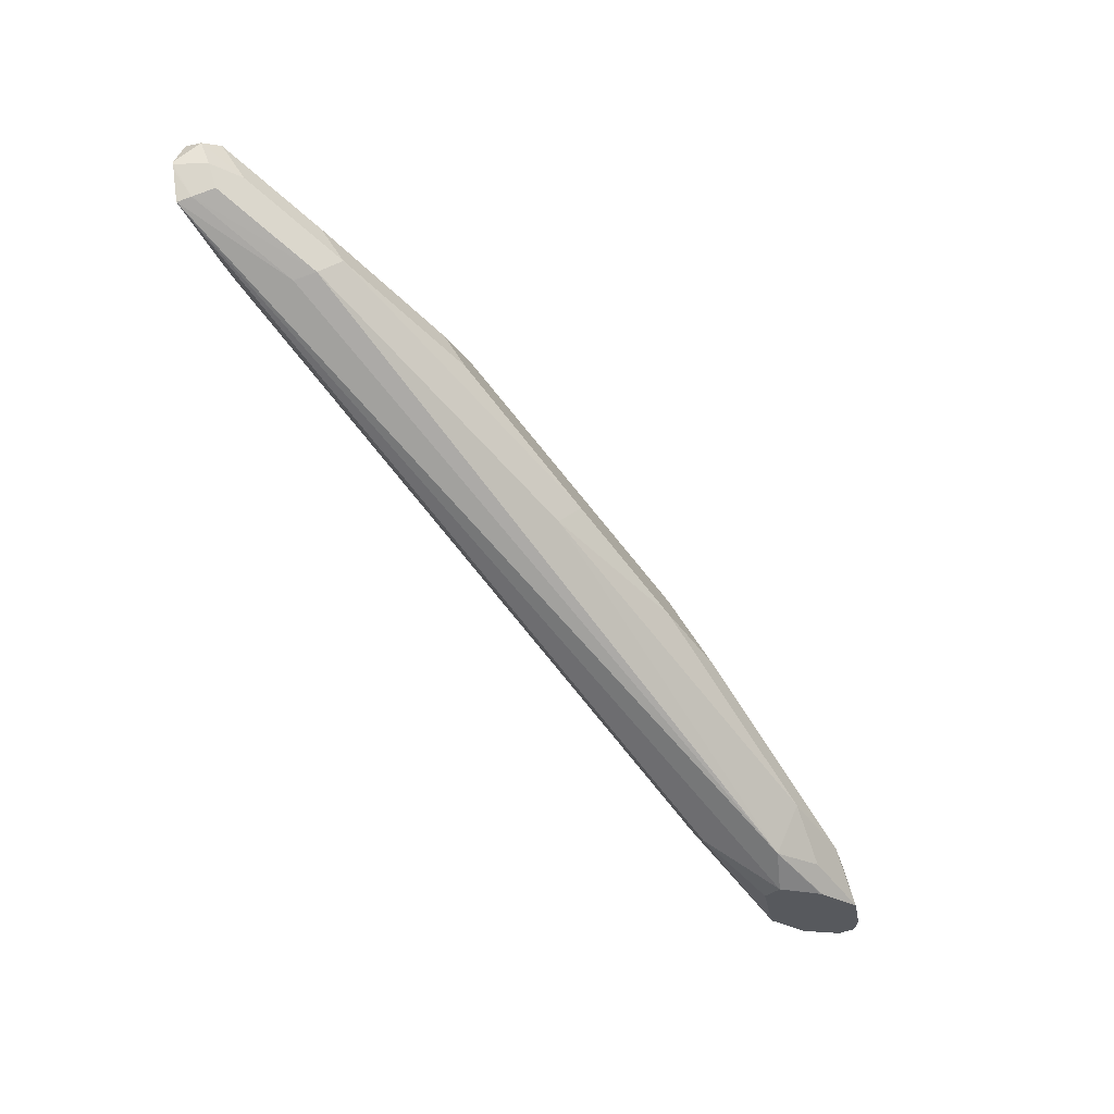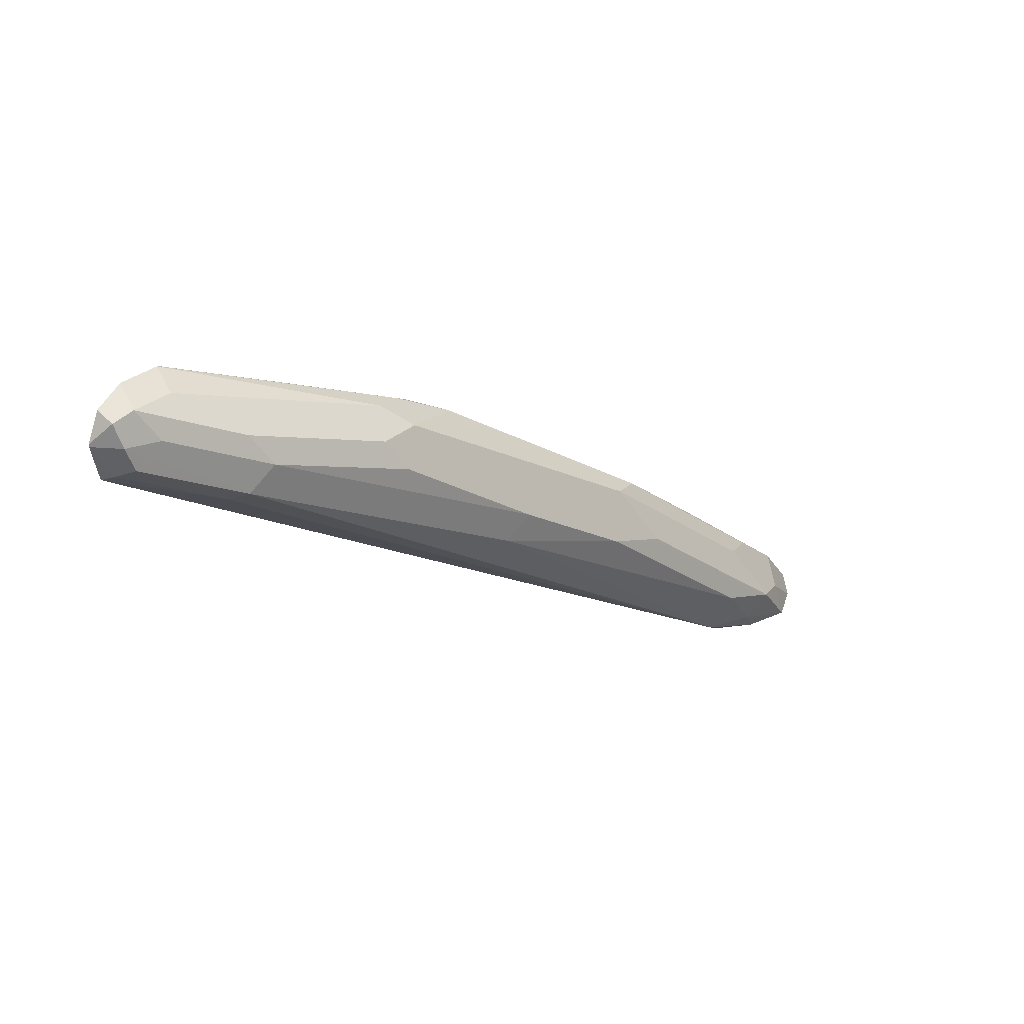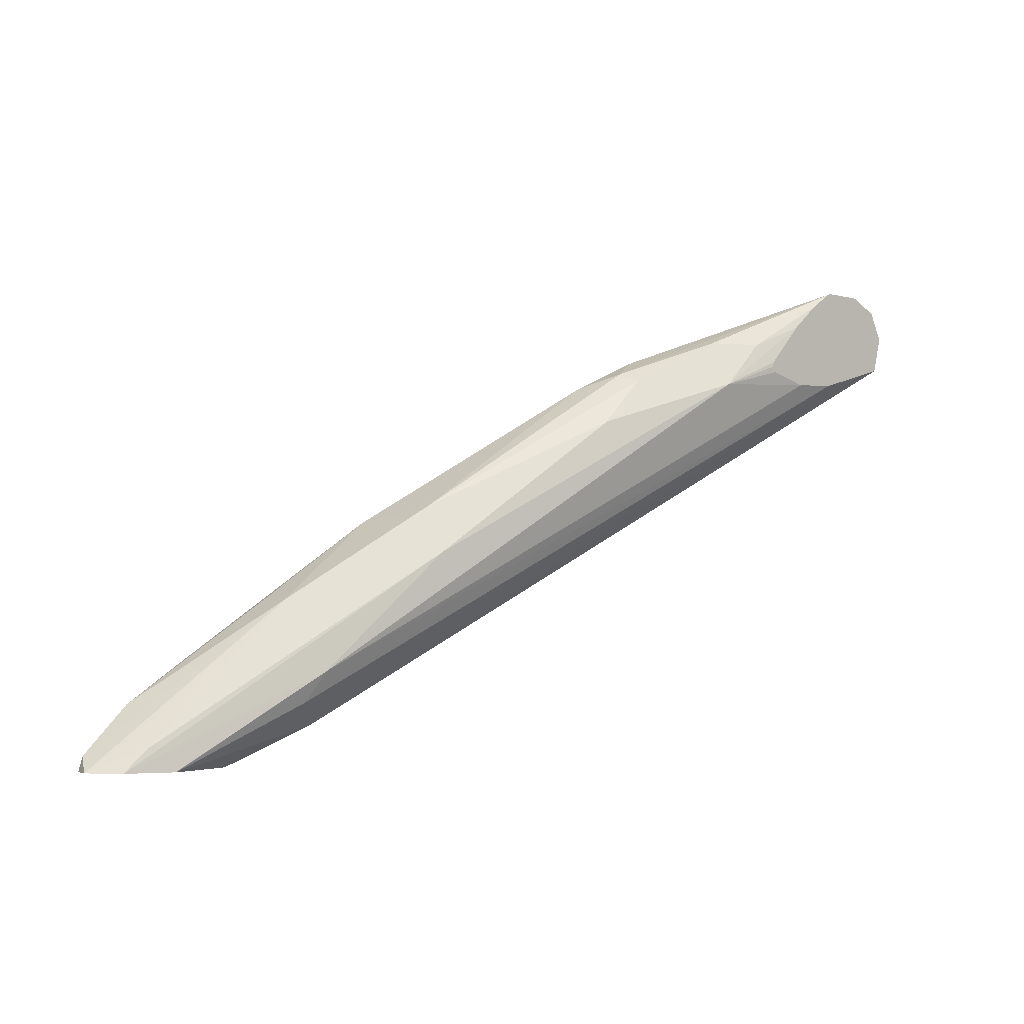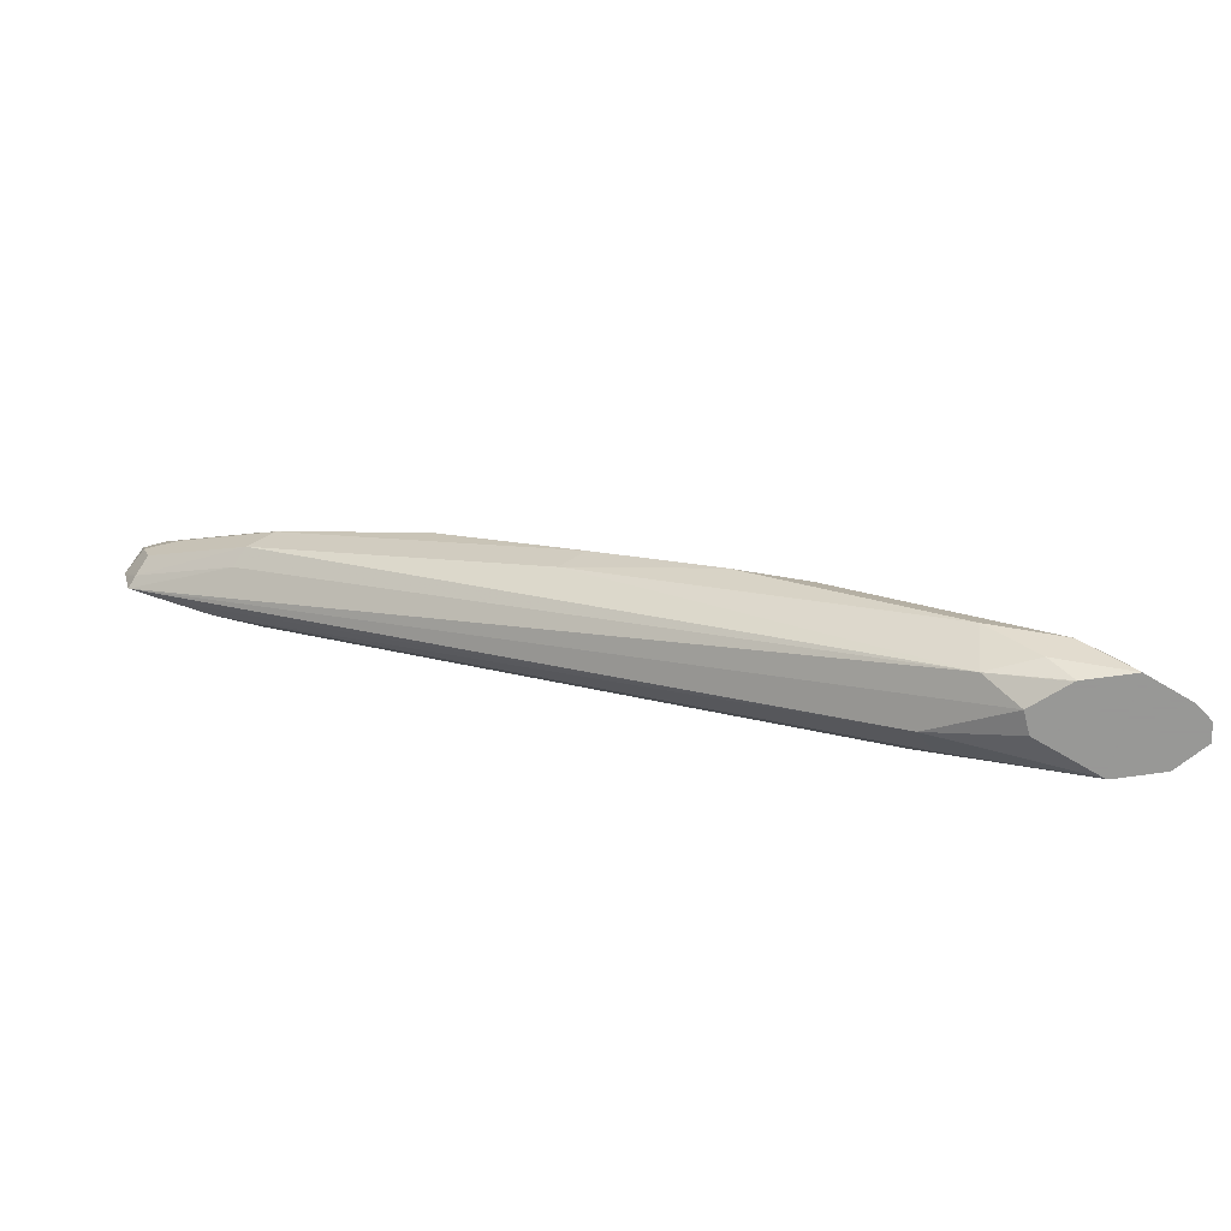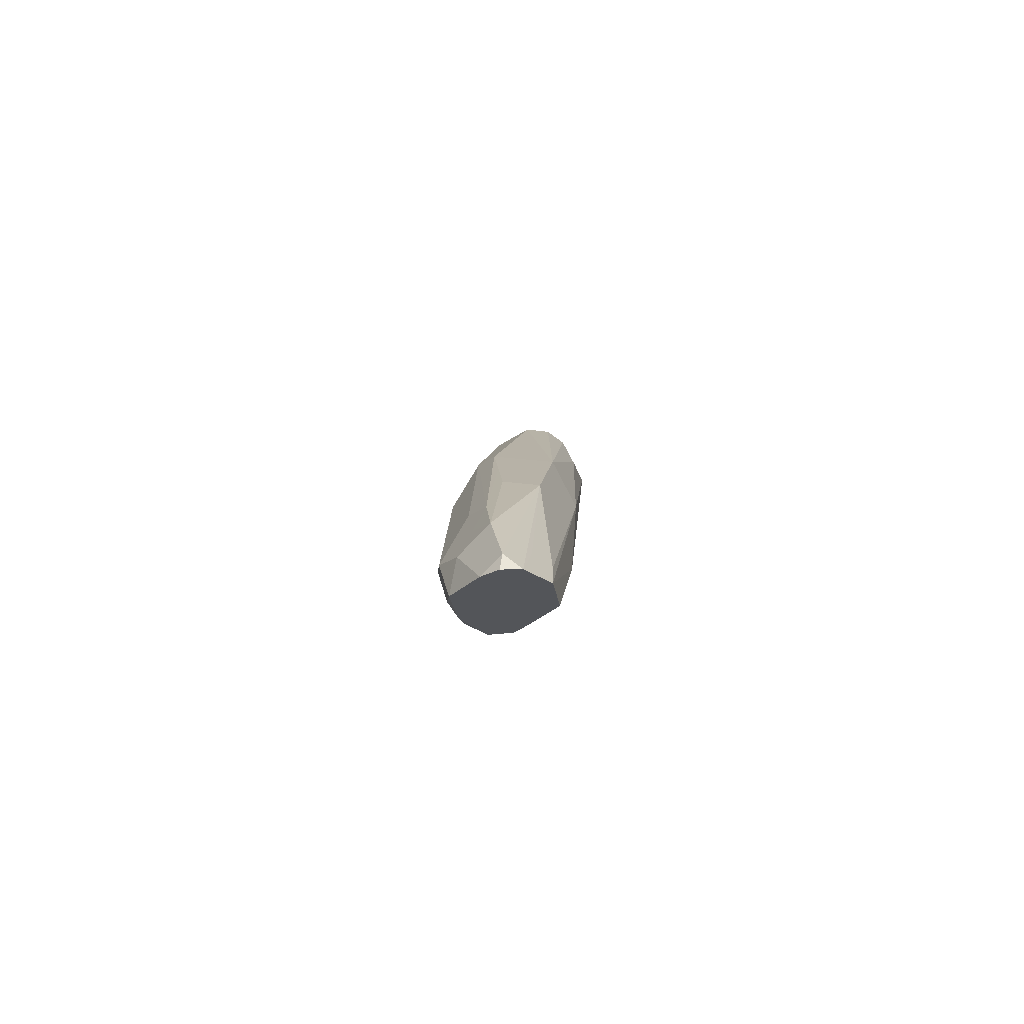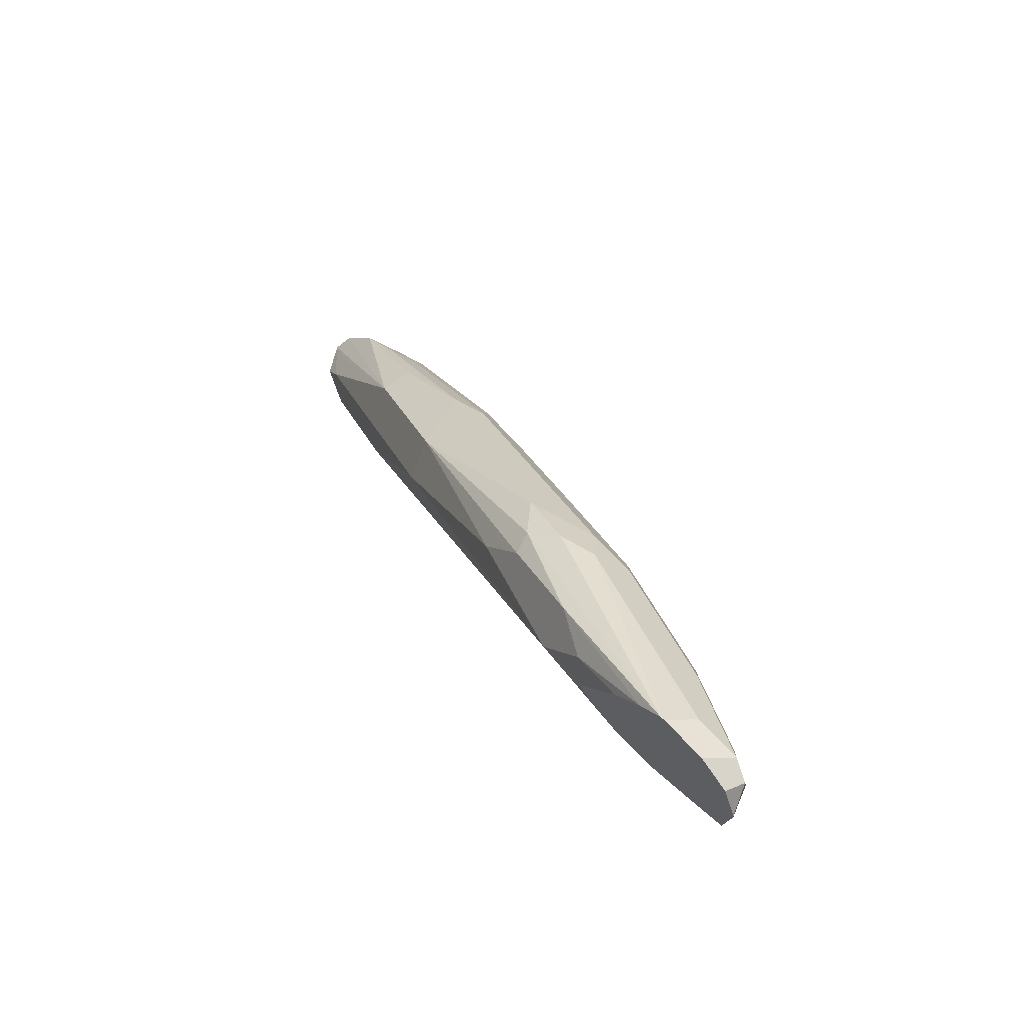
<metadata>
{"format":"obj","ext":"obj","renderer":"f3d","projection":"perspective","resolution":1024,"background":"white","views":[{"elev":-29.3,"azim":-61.5,"up":"+Y"},{"elev":26.2,"azim":-56.1,"up":"+Y"},{"elev":-3.2,"azim":137.2,"up":"+Y"},{"elev":-68.4,"azim":-12.2,"up":"+Y"},{"elev":-24.0,"azim":77.4,"up":"+Y"},{"elev":58.0,"azim":-130.2,"up":"+Y"}]}
</metadata>
<code>
v 0.1691 0.01495 -0.107
v 0.1645 0.01027 -0.09763
v 0.2107 -0.005146 -0.08221
v 0.2338 -0.01285 -0.07451
v 0.2467 -0.01542 -0.07708
v 0.1705 0.0145 -0.107
v 0.1537 0.01495 -0.107
v 0.149 0.01027 -0.09763
v 0.1799 -0.005146 -0.08221
v 0.2415 -0.02056 -0.0668
v 0.2672 -0.0257 -0.07194
v 0.257 -0.02056 -0.08221
v 0.2158 -0.003856 -0.09442
v 0.1787 0.009061 -0.107
v 0.2236 -0.00771 -0.09635
v 0.1443 0.01027 -0.107
v 0.1542 -2.71e-06 -0.0925
v 0.1426 0.007705 -0.1002
v 0.185 -0.01542 -0.07708
v 0.2261 -0.02056 -0.0668
v 0.3289 -0.07193 -0.04111
v 0.3417 -0.07451 -0.04369
v 0.3315 -0.06938 -0.06552
v 0.2544 -0.02314 -0.08864
v 0.2081 -0.00771 -0.1041
v 0.189 0.0004273 -0.107
v 0.2698 -0.03856 -0.08864
v 0.2236 -0.02314 -0.1041
v 0.1438 0.00997 -0.107
v 0.1439 -2.71e-06 -0.09763
v 0.1773 -0.02314 -0.08093
v 0.1392 0.0008904 -0.107
v 0.1392 -2.71e-06 -0.107
v 0.2775 -0.06168 -0.04625
v 0.2313 -0.03085 -0.06166
v 0.316 -0.08478 -0.03469
v 0.3391 -0.09249 -0.03084
v 0.4008 -0.1387 -0.01543
v 0.3905 -0.1182 -0.0257
v 0.4034 -0.1208 -0.02826
v 0.3597 -0.08735 -0.04111
v 0.3777 -0.1002 -0.05011
v 0.3777 -0.1156 -0.05782
v 0.3315 -0.08478 -0.07322
v 0.2022 -0.01361 -0.107
v 0.1868 -0.02086 -0.107
v 0.2013 -0.01724 -0.107
v 0.2028 -0.01542 -0.107
v 0.37 -0.1233 -0.06166
v 0.1439 -0.01029 -0.1028
v 0.1465 -0.00771 -0.09635
v 0.1747 -0.0257 -0.08736
v 0.3777 -0.1464 -0.02698
v 0.2698 -0.06938 -0.05011
v 0.1397 -0.001805 -0.107
v 0.3777 -0.131 -0.01927
v 0.3931 -0.1464 -0.01927
v 0.4162 -0.154 -0.01545
v 0.4137 -0.1413 -0.01799
v 0.4085 -0.131 -0.02313
v 0.4214 -0.1336 -0.0257
v 0.3777 -0.1002 -0.03855
v 0.4368 -0.149 -0.0257
v 0.4393 -0.154 -0.03068
v 0.4265 -0.1439 -0.03598
v 0.4239 -0.1464 -0.0424
v 0.4315 -0.154 -0.04051
v 0.1705 -0.01973 -0.107
v 0.4164 -0.154 -0.04617
v 0.4162 -0.154 -0.04619
v 0.3751 -0.1336 -0.05653
v 0.1424 -0.01176 -0.107
v 0.3896 -0.154 -0.03181
v 0.4002 -0.154 -0.02153
v 0.4007 -0.154 -0.02116
v 0.4318 -0.154 -0.02072
v 0.4378 -0.154 -0.02471
v 0.4316 -0.154 -0.0404
v 0.1549 -0.01542 -0.107
v 0.3674 -0.1413 -0.04882
v 0.4154 -0.154 -0.04609
v 0.393 -0.154 -0.03863
v 0.401 -0.154 -0.04128
f 40 61 62
f 42 61 63
f 40 62 41
f 41 62 42
f 42 62 61
f 38 40 39
f 40 60 61
f 43 67 44
f 42 64 65
f 42 65 66
f 42 66 43
f 43 66 67
f 44 67 49
f 46 49 68
f 38 60 40
f 49 67 69
f 42 63 64
f 38 59 60
f 31 51 50
f 38 57 58
f 49 69 70
f 28 49 46
f 30 33 50
f 30 50 51
f 30 51 31
f 80 83 82
f 31 50 52
f 31 52 53
f 31 53 54
f 31 54 34
f 33 55 50
f 34 54 36
f 34 36 35
f 36 56 37
f 36 54 56
f 37 56 38
f 38 56 57
f 38 58 59
f 49 70 71
f 66 78 67
f 50 55 72
f 58 77 76
f 59 76 63
f 59 63 61
f 59 61 60
f 63 76 77
f 63 77 64
f 64 78 66
f 64 66 65
f 68 71 80
f 68 80 79
f 70 81 71
f 71 81 80
f 72 80 73
f 72 79 80
f 73 80 82
f 80 81 83
f 28 44 49
f 58 64 77
f 49 71 68
f 58 78 64
f 58 69 67
f 50 72 52
f 52 72 53
f 53 73 74
f 53 74 75
f 53 75 57
f 53 57 56
f 53 56 54
f 53 72 73
f 57 75 58
f 58 76 59
f 58 75 74
f 58 74 73
f 58 73 82
f 58 82 83
f 58 83 81
f 58 81 70
f 58 70 69
f 58 67 78
f 28 48 45
f 23 44 27
f 28 46 47
f 2 8 9
f 2 9 3
f 3 9 20
f 3 20 10
f 3 10 4
f 4 10 5
f 5 10 11
f 1 8 2
f 5 11 12
f 5 13 6
f 6 13 15
f 6 15 14
f 7 16 8
f 8 17 19
f 8 19 9
f 8 16 18
f 5 12 13
f 1 7 8
f 1 16 7
f 1 29 16
f 28 47 48
f 1 2 3
f 1 3 4
f 1 4 5
f 1 5 6
f 1 6 14
f 1 14 26
f 1 26 45
f 1 45 48
f 1 48 47
f 1 47 46
f 1 46 68
f 1 68 79
f 1 79 72
f 1 72 55
f 1 33 32
f 1 32 29
f 8 18 17
f 9 19 20
f 1 55 33
f 10 21 11
f 20 35 36
f 20 36 37
f 20 37 21
f 21 37 38
f 21 38 39
f 21 39 40
f 21 40 22
f 19 35 20
f 22 41 42
f 23 42 43
f 23 43 44
f 23 27 24
f 25 28 26
f 26 28 45
f 10 20 21
f 27 44 28
f 22 42 23
f 19 34 35
f 22 40 41
f 18 29 32
f 11 21 22
f 11 22 23
f 19 31 34
f 11 23 12
f 12 24 15
f 12 15 13
f 14 15 25
f 14 25 26
f 15 24 27
f 12 23 24
f 15 27 28
f 15 28 25
f 16 29 18
f 18 33 30
f 17 18 30
f 17 30 31
f 17 31 19
f 18 32 33

</code>
